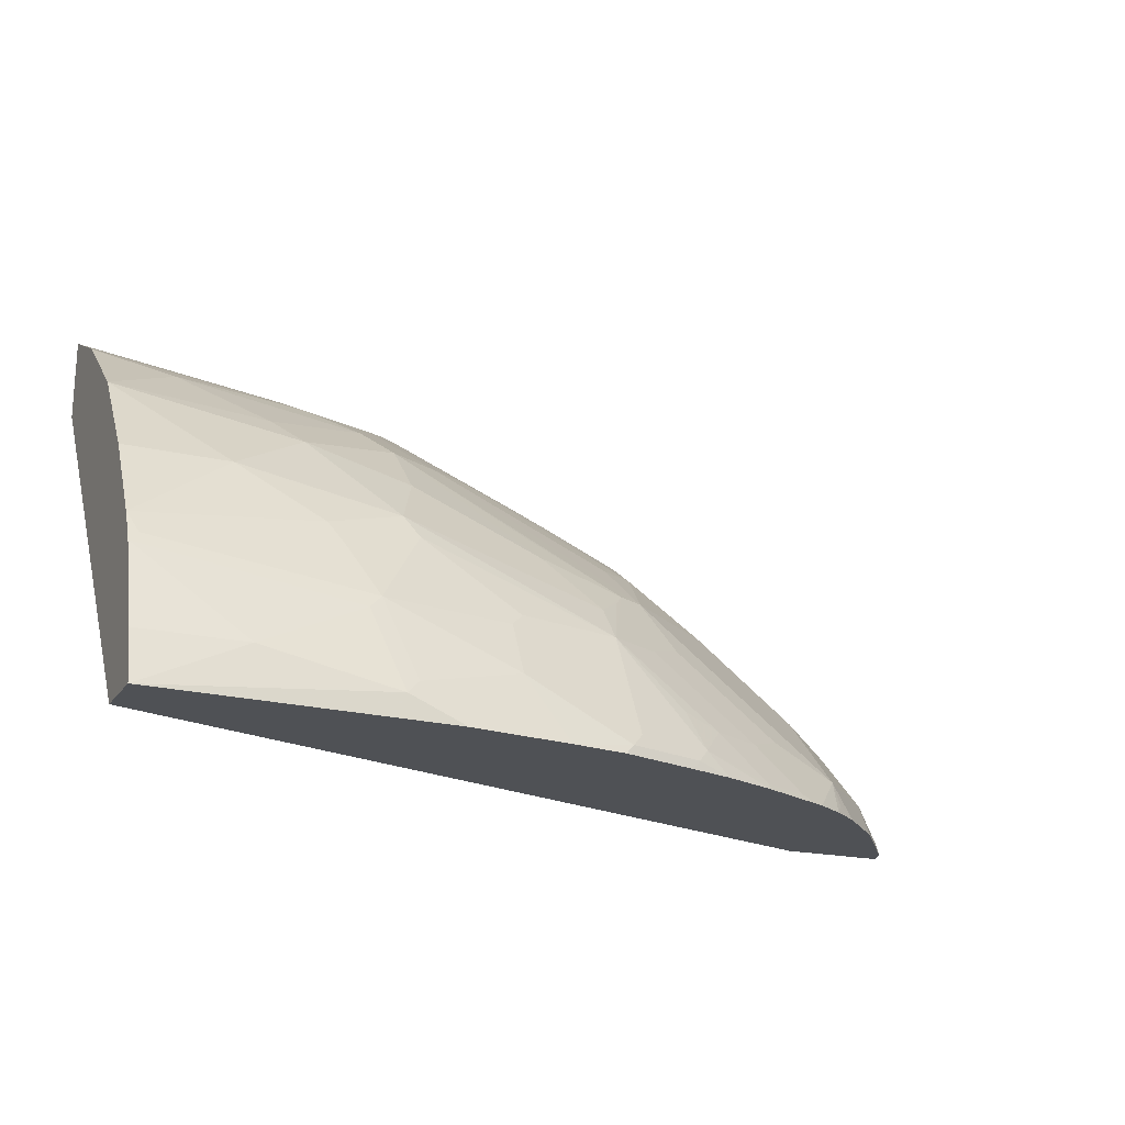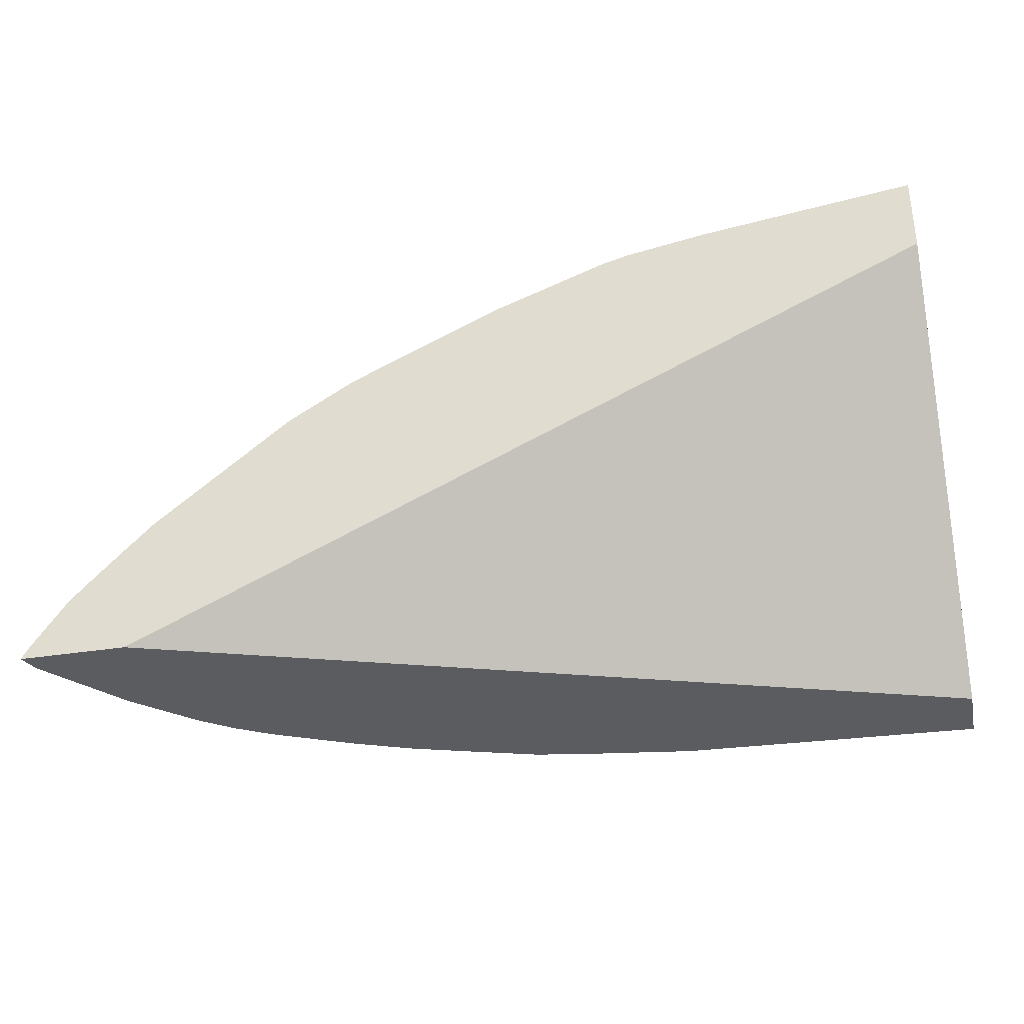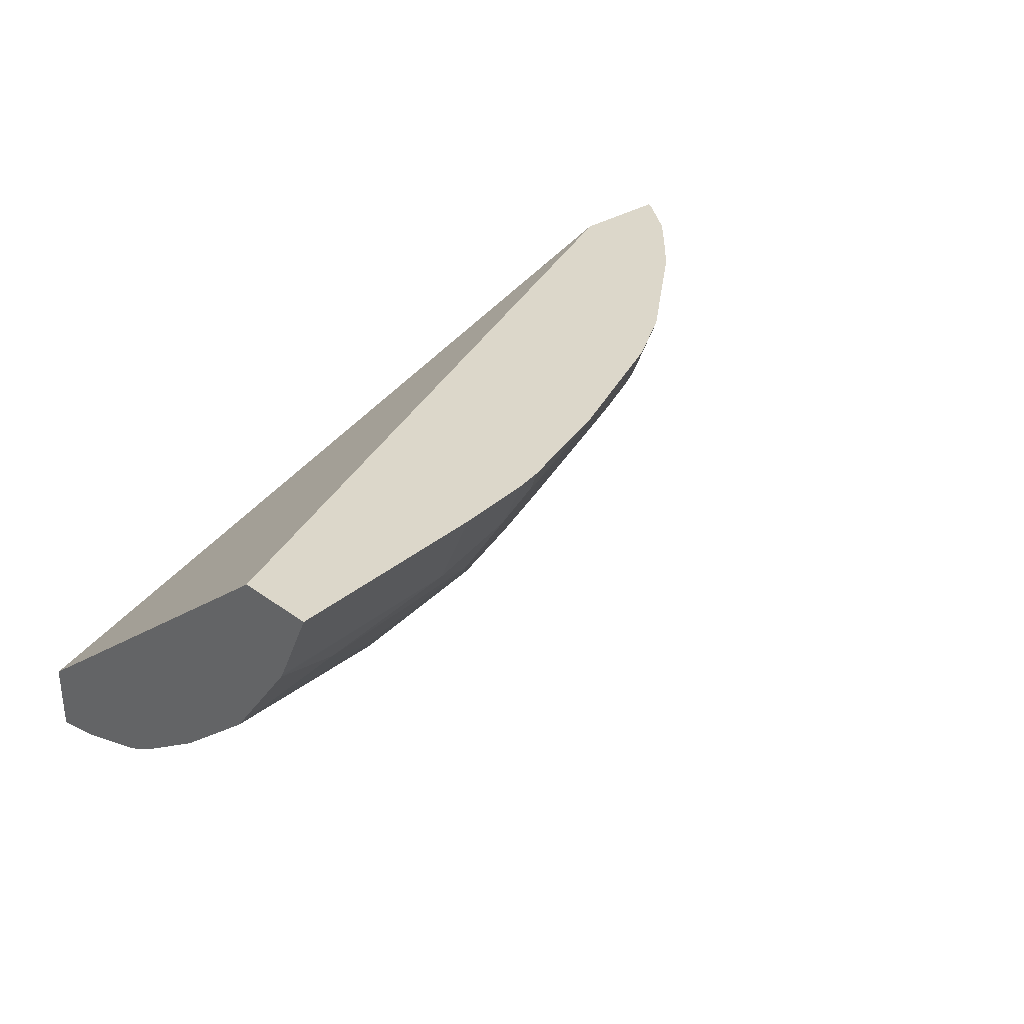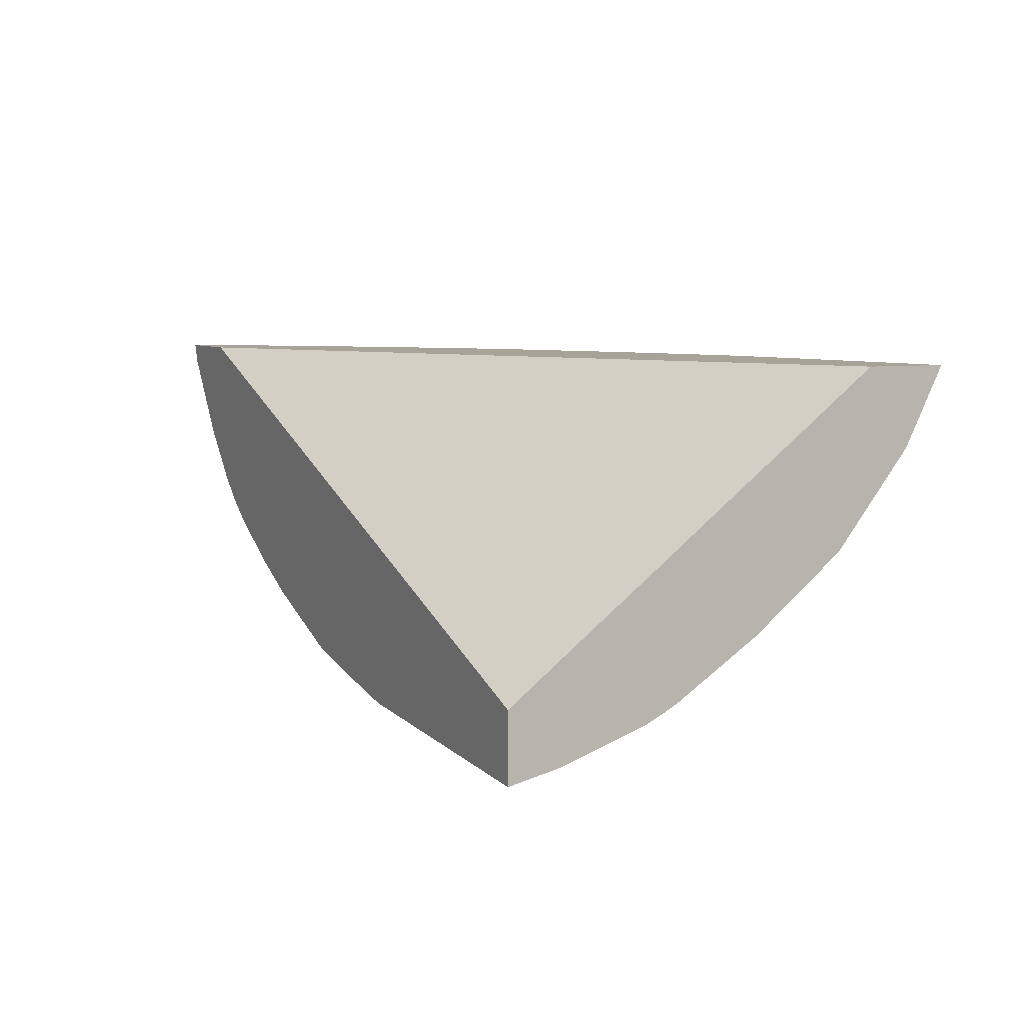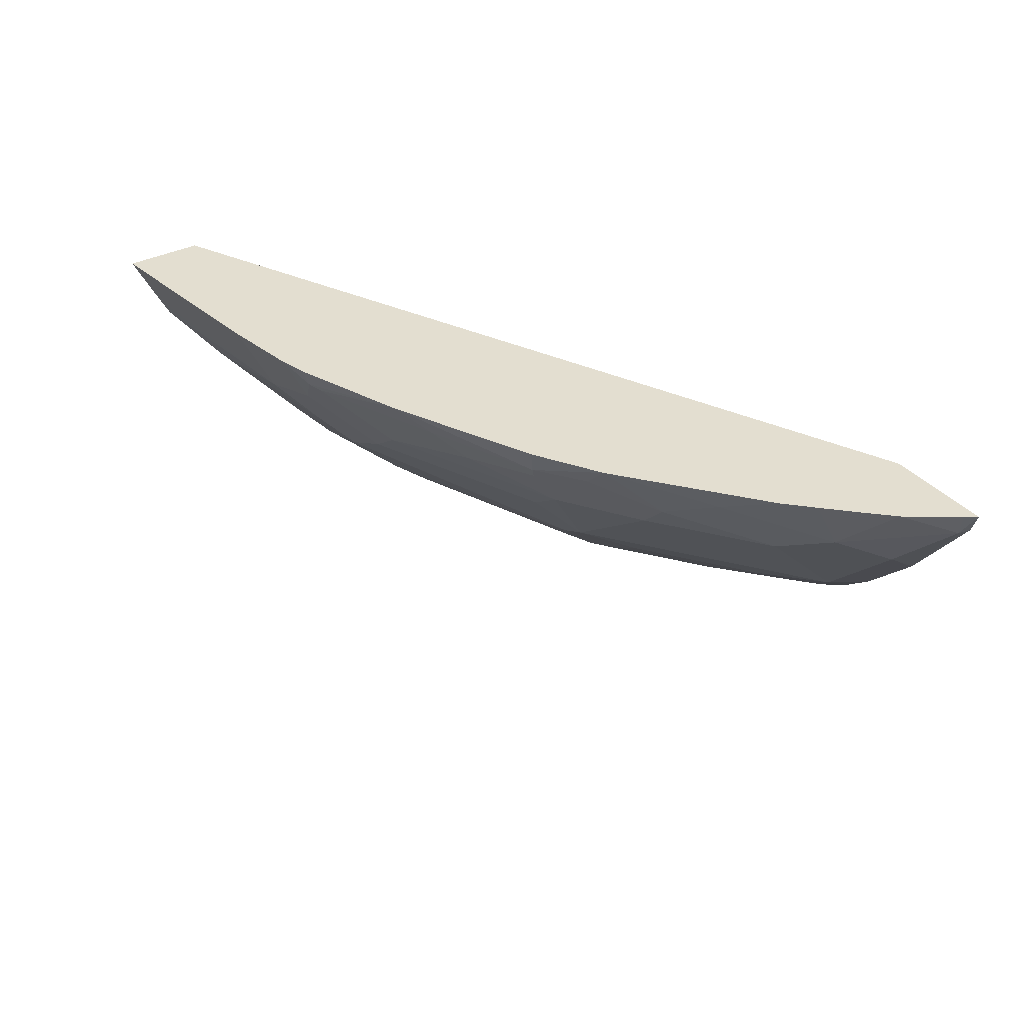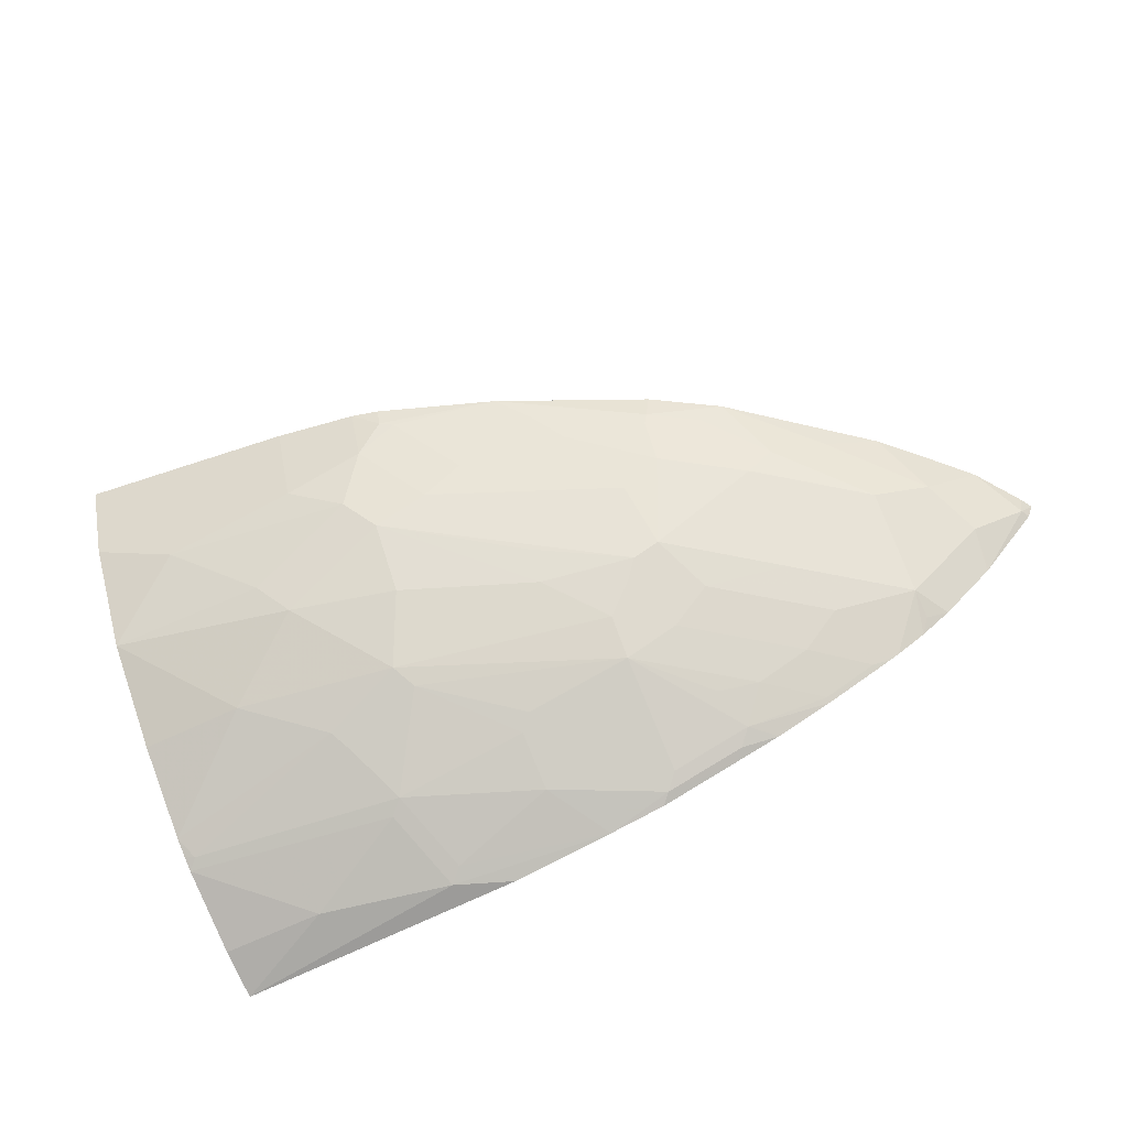
<metadata>
{"format":"obj","ext":"obj","renderer":"f3d","projection":"perspective","resolution":1024,"background":"white","views":[{"elev":-19.5,"azim":-24.1,"up":"+Z"},{"elev":-34.1,"azim":-167.6,"up":"+Z"},{"elev":30.7,"azim":-43.6,"up":"+Y"},{"elev":6.8,"azim":-115.8,"up":"+Y"},{"elev":35.8,"azim":55.8,"up":"+Y"},{"elev":-66.9,"azim":25.4,"up":"+Y"}]}
</metadata>
<code>
v 0.002607 -0.2276 0.5406
v 0.07974 -0.2192 0.5779
v 0.002607 -0.2192 0.5779
v 0.002607 -0.1781 0.5406
v 0.2218 -0.2179 0.5406
v 0.1794 -0.2192 0.558
v 0.002607 -0.1979 0.6403
v 0.1594 -0.1992 0.6177
v 0.002607 0.03161 0.8128
v 0.5969 0.03161 0.5406
v 0.2989 -0.2058 0.5406
v 0.1893 -0.2142 0.5679
v 0.1694 -0.1943 0.6277
v 0.009997 -0.1943 0.6476
v 0.002607 -0.1931 0.6501
v 0.002607 0.03161 0.8722
v 0.6767 0.03161 0.5406
v 0.3413 -0.198 0.5406
v 0.3487 -0.1943 0.548
v 0.3089 -0.1943 0.5679
v 0.269 -0.1943 0.5878
v 0.269 -0.1743 0.6277
v 0.2093 -0.1544 0.6875
v 0.1495 -0.1743 0.6675
v 0.002607 -0.1861 0.6633
v 0.1395 -0.166 0.6842
v 0.002607 0.02796 0.8703
v 0.07974 0.03161 0.8627
v 0.671 0.03161 0.55
v 0.6675 0.01494 0.548
v 0.6712 0.0168 0.5406
v 0.4011 -0.1781 0.5406
v 0.4084 -0.1743 0.548
v 0.4184 -0.1669 0.558
v 0.3586 -0.1868 0.558
v 0.3586 -0.1669 0.5978
v 0.3188 -0.1669 0.6177
v 0.279 -0.1669 0.6377
v 0.1993 -0.1461 0.7041
v 0.3586 -0.1469 0.6377
v 0.07974 -0.1461 0.724
v 0.002607 -0.1461 0.724
v 0.002607 -0.0119 0.8504
v 0.07974 0.01992 0.8568
v 0.1594 0.03161 0.8527
v 0.6454 0.03161 0.5857
v 0.6077 -0.004996 0.6078
v 0.6276 -0.02491 0.5679
v 0.6252 -0.04353 0.5406
v 0.4358 -0.1662 0.5406
v 0.4084 -0.1544 0.5878
v 0.4782 -0.1482 0.5406
v 0.4782 -0.1461 0.5447
v 0.4383 -0.1469 0.5779
v 0.3487 -0.1544 0.6277
v 0.2192 -0.1063 0.7439
v 0.1395 -0.1063 0.7638
v 0.3586 -0.1262 0.6642
v 0.3188 -0.1063 0.7041
v 0.3985 -0.127 0.6377
v 0.3686 -0.1345 0.6476
v 0.3885 -0.09467 0.6875
v 0.3786 -0.1071 0.6775
v 0.002607 -0.09343 0.7895
v 0.002607 -0.02354 0.8444
v 0.1594 -0.02658 0.8236
v 0.07974 -0.006645 0.8435
v 0.07974 0.006623 0.8502
v 0.1594 -2.344e-05 0.8369
v 0.2192 0.01992 0.8369
v 0.2192 0.03161 0.8427
v 0.6263 0.03161 0.6051
v 0.6077 -0.04485 0.5679
v 0.6051 0.03161 0.6264
v 0.5856 0.03161 0.6455
v 0.5479 0.01494 0.6675
v 0.5081 -0.004996 0.6875
v 0.5679 -0.02491 0.6277
v 0.5679 -0.04485 0.6078
v 0.6235 -0.04566 0.5406
v 0.5058 -0.1344 0.5406
v 0.5303 -0.1221 0.5406
v 0.518 -0.1262 0.5447
v 0.4782 -0.127 0.5779
v 0.2192 -0.06644 0.7838
v 0.1196 -0.08635 0.7838
v 0.3188 -0.08635 0.724
v 0.4084 -0.0847 0.6875
v 0.4284 -0.1046 0.6476
v 0.05981 -0.0465 0.8236
v 0.002607 -0.02539 0.8433
v 0.1993 -0.0465 0.8037
v 0.2192 -0.006645 0.8236
v 0.2192 0.006623 0.8302
v 0.2391 0.01743 0.8319
v 0.2391 0.03161 0.8376
v 0.5679 -0.0847 0.5679
v 0.486 0.03161 0.7251
v 0.4682 0.01494 0.7273
v 0.4383 -2.344e-05 0.7373
v 0.4882 -0.02491 0.6875
v 0.4882 -0.06476 0.6476
v 0.4882 -0.0847 0.6277
v 0.5836 -0.08552 0.5406
v 0.538 -0.118 0.5406
v 0.5081 -0.1046 0.5878
v 0.2591 -0.0465 0.7838
v 0.2391 -0.02658 0.8037
v 0.4284 -0.02491 0.7273
v 0.3985 -0.0465 0.724
v 0.2491 0.01494 0.8269
v 0.3262 0.03161 0.8057
v 0.5605 -0.1039 0.5406
v 0.5679 -0.09467 0.548
v 0.4363 0.03161 0.7551
v 0.4317 0.01327 0.7505
v 0.4284 0.004974 0.7472
v 0.289 -0.02491 0.7871
v 0.269 -0.004996 0.807
v 0.4184 -0.006645 0.7439
v 0.3686 -0.004996 0.7671
v 0.3487 0.01494 0.7871
f 60 89 88
f 60 106 89
f 60 84 106
f 62 88 107
f 60 62 61
f 70 95 71
f 59 62 87
f 58 62 59
f 58 63 62
f 62 107 85
f 57 86 64
f 60 88 62
f 62 85 87
f 69 94 70
f 64 86 90
f 65 91 66
f 66 92 93
f 66 93 94
f 66 94 69
f 66 69 68
f 66 68 67
f 66 91 90
f 66 90 92
f 70 94 95
f 71 95 96
f 57 85 86
f 64 90 91
f 56 59 85
f 43 67 68
f 53 84 54
f 41 64 42
f 73 97 104
f 41 57 64
f 43 65 66
f 43 66 67
f 43 68 44
f 44 68 69
f 44 69 45
f 45 69 70
f 45 70 71
f 46 72 47
f 47 73 48
f 56 85 57
f 47 72 74
f 47 75 76
f 47 76 77
f 47 77 78
f 47 78 79
f 47 79 97
f 47 97 73
f 48 80 49
f 48 73 80
f 52 81 53
f 53 81 82
f 53 82 83
f 53 83 84
f 47 74 75
f 73 104 80
f 111 121 122
f 76 98 77
f 97 113 114
f 97 114 104
f 98 115 116
f 98 116 99
f 99 116 117
f 99 117 100
f 100 117 109
f 100 109 101
f 104 114 113
f 107 110 109
f 107 109 118
f 107 118 119
f 97 105 113
f 107 119 108
f 109 117 120
f 109 120 121
f 109 121 118
f 111 119 121
f 111 122 112
f 112 122 116
f 112 116 115
f 116 122 117
f 117 122 121
f 117 121 120
f 118 121 119
f 40 63 58
f 108 119 111
f 95 112 96
f 95 111 112
f 93 95 94
f 77 98 99
f 77 99 100
f 77 100 101
f 77 101 78
f 78 101 102
f 78 102 103
f 78 103 79
f 79 103 97
f 82 105 83
f 83 105 84
f 84 105 97
f 84 97 106
f 85 107 108
f 85 108 92
f 85 92 86
f 86 92 90
f 88 89 103
f 88 103 102
f 88 102 101
f 88 101 109
f 88 109 110
f 88 110 107
f 89 106 97
f 89 97 103
f 92 108 93
f 93 108 111
f 93 111 95
f 75 98 76
f 40 62 63
f 59 87 85
f 40 60 61
f 1 6 2
f 2 7 3
f 2 6 8
f 2 8 7
f 4 9 10
f 5 11 6
f 6 12 13
f 6 13 8
f 7 14 15
f 7 8 13
f 7 13 14
f 9 16 28
f 1 5 6
f 9 28 45
f 9 71 96
f 9 96 112
f 9 112 115
f 9 115 98
f 9 98 75
f 9 75 74
f 9 74 72
f 9 72 46
f 9 46 29
f 9 29 17
f 9 17 10
f 11 18 19
f 9 45 71
f 1 11 5
f 1 18 11
f 1 32 18
f 40 61 62
f 1 2 3
f 1 3 7
f 1 7 15
f 1 15 25
f 1 25 42
f 1 42 64
f 1 64 91
f 1 91 65
f 1 65 43
f 1 43 27
f 1 27 16
f 1 16 9
f 1 9 4
f 1 4 10
f 1 10 17
f 1 17 31
f 1 31 49
f 1 49 80
f 1 80 104
f 1 104 113
f 1 113 105
f 1 105 82
f 1 82 81
f 1 81 52
f 1 52 50
f 1 50 32
f 11 19 20
f 11 20 21
f 6 11 12
f 12 21 13
f 28 44 45
f 29 46 30
f 30 46 47
f 30 47 48
f 30 48 49
f 30 49 31
f 32 50 33
f 33 50 34
f 34 51 40
f 34 40 36
f 34 36 35
f 34 50 52
f 34 52 53
f 34 53 54
f 34 54 51
f 36 40 55
f 36 55 37
f 37 55 38
f 11 21 12
f 39 56 57
f 39 57 41
f 39 40 58
f 39 58 59
f 39 59 56
f 40 51 54
f 40 54 84
f 40 84 60
f 27 44 28
f 27 43 44
f 38 55 40
f 25 26 41
f 26 39 41
f 13 22 23
f 13 23 24
f 13 24 14
f 14 25 15
f 14 24 26
f 14 26 25
f 16 27 28
f 17 29 30
f 17 30 31
f 18 32 19
f 19 32 33
f 19 33 34
f 19 34 35
f 13 21 22
f 19 36 37
f 19 35 36
f 23 40 39
f 25 41 42
f 23 26 24
f 23 39 26
f 23 38 40
f 21 38 22
f 20 38 21
f 20 37 38
f 19 37 20
f 22 38 23

</code>
